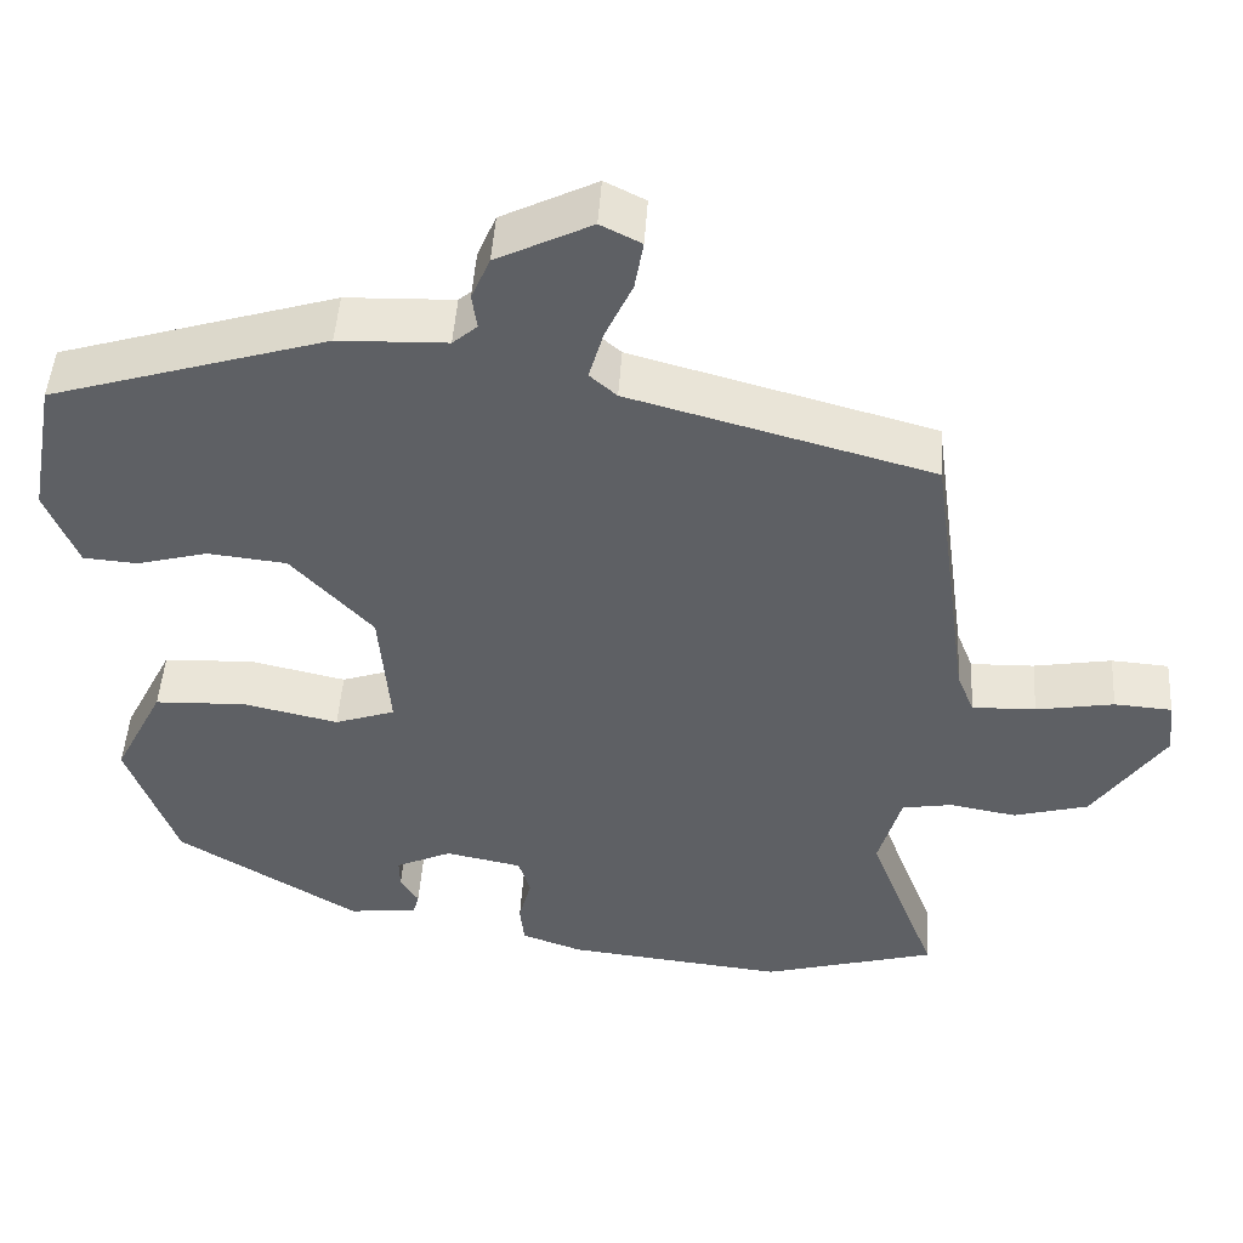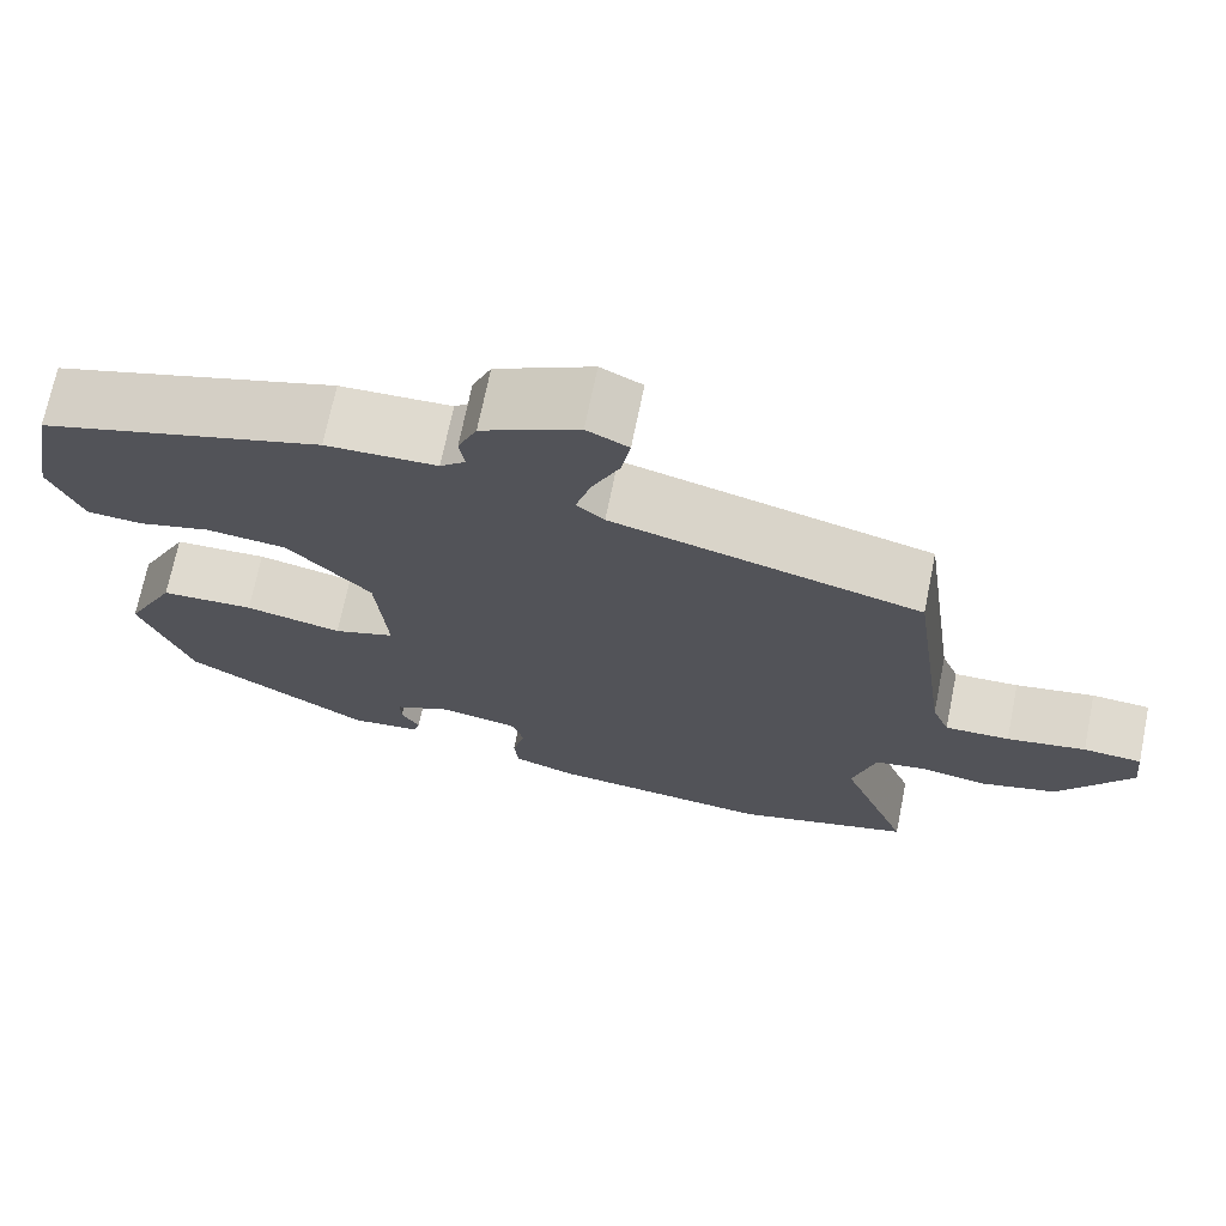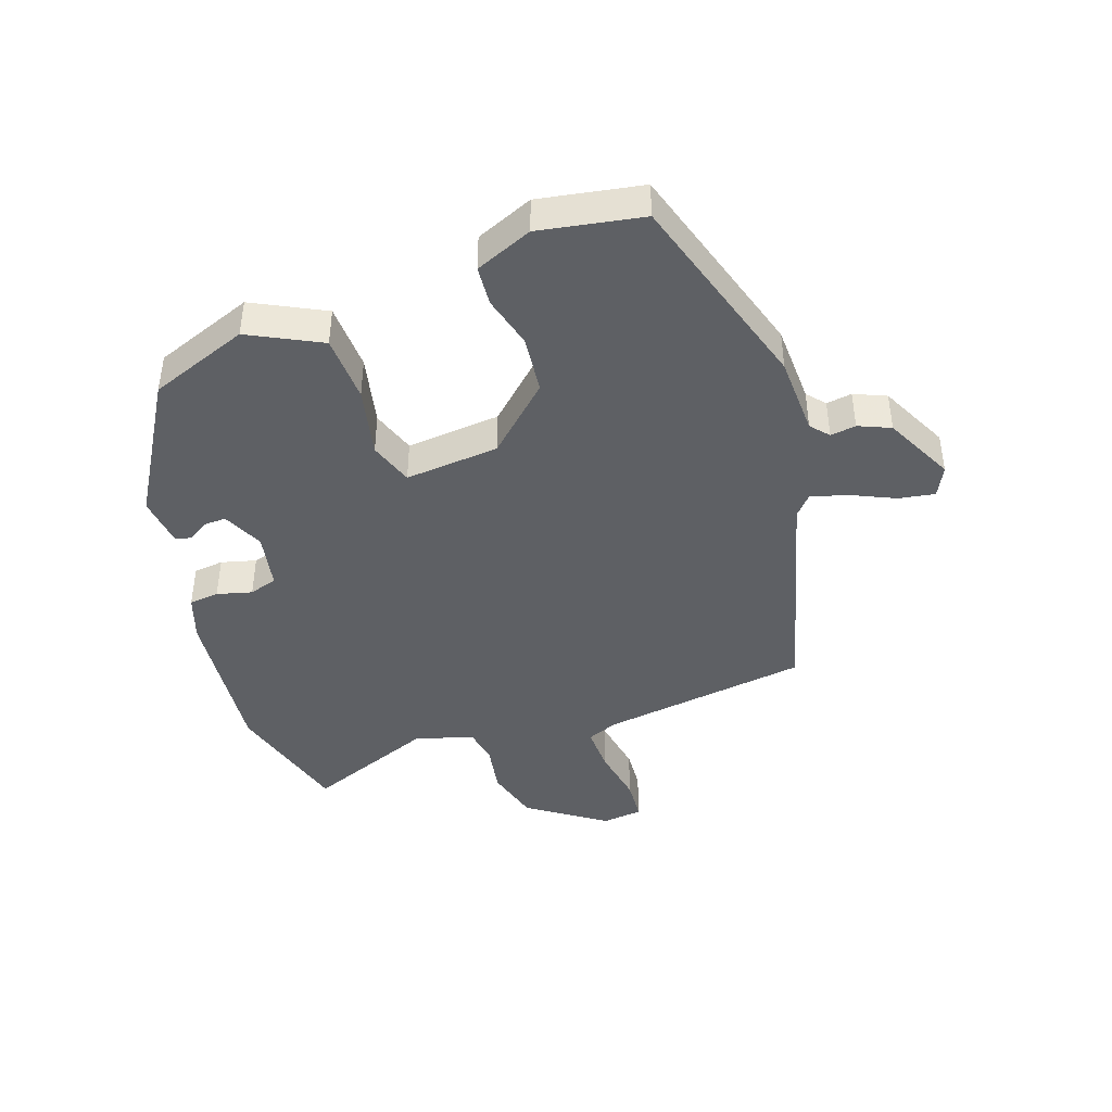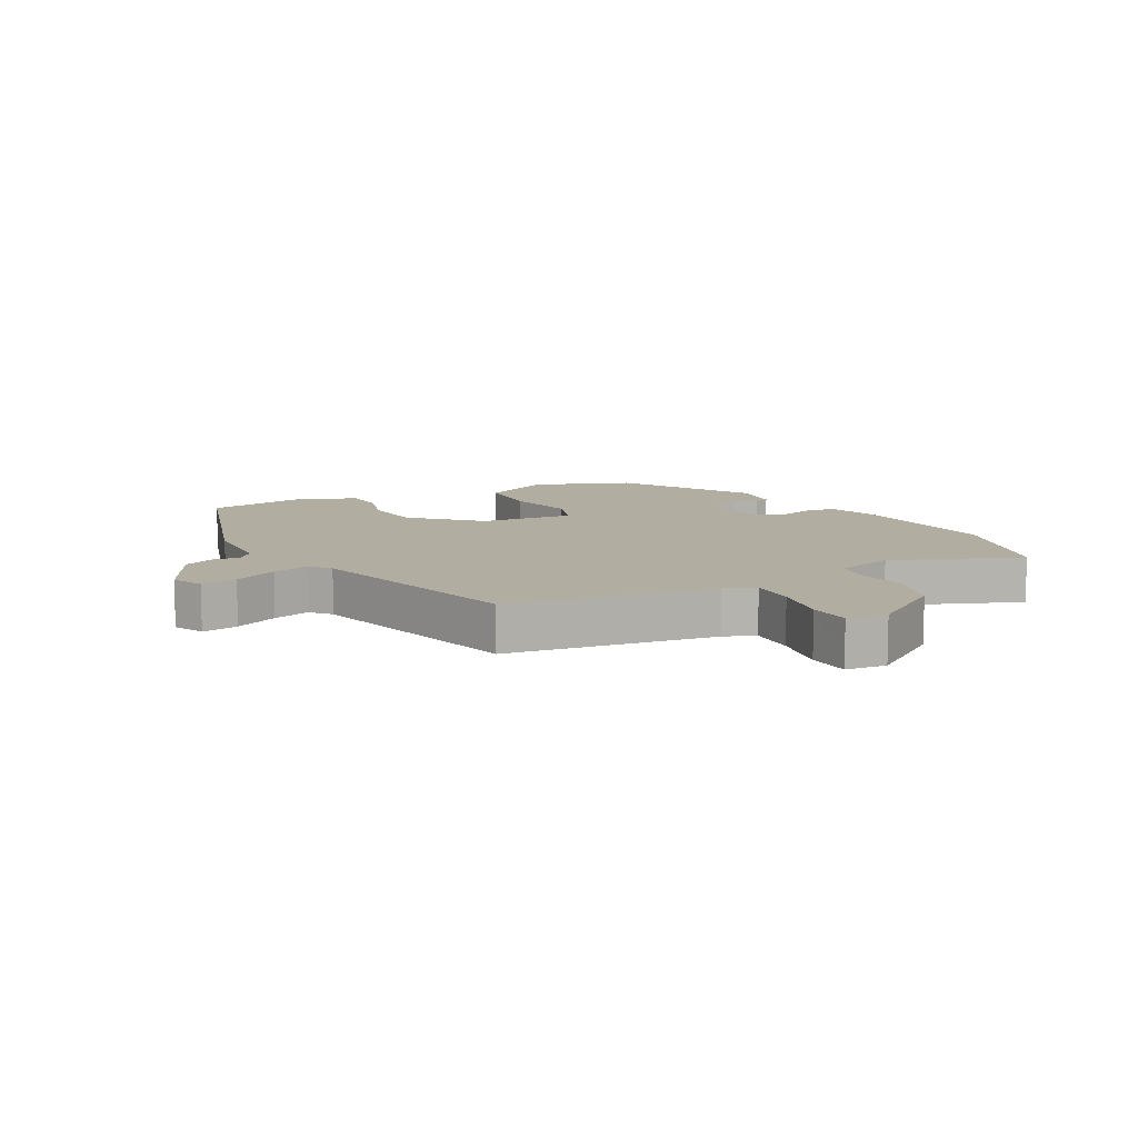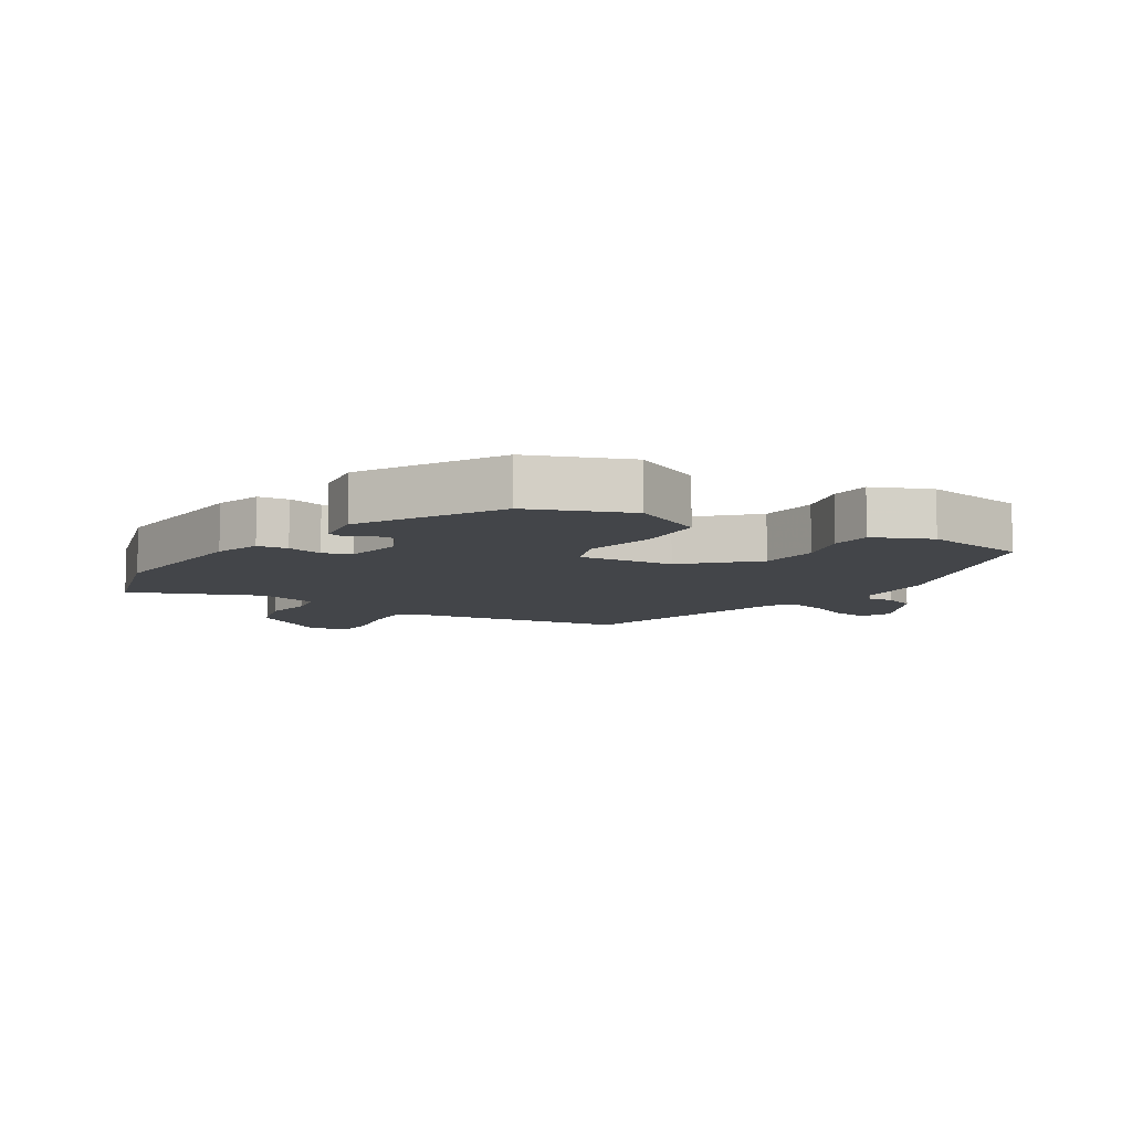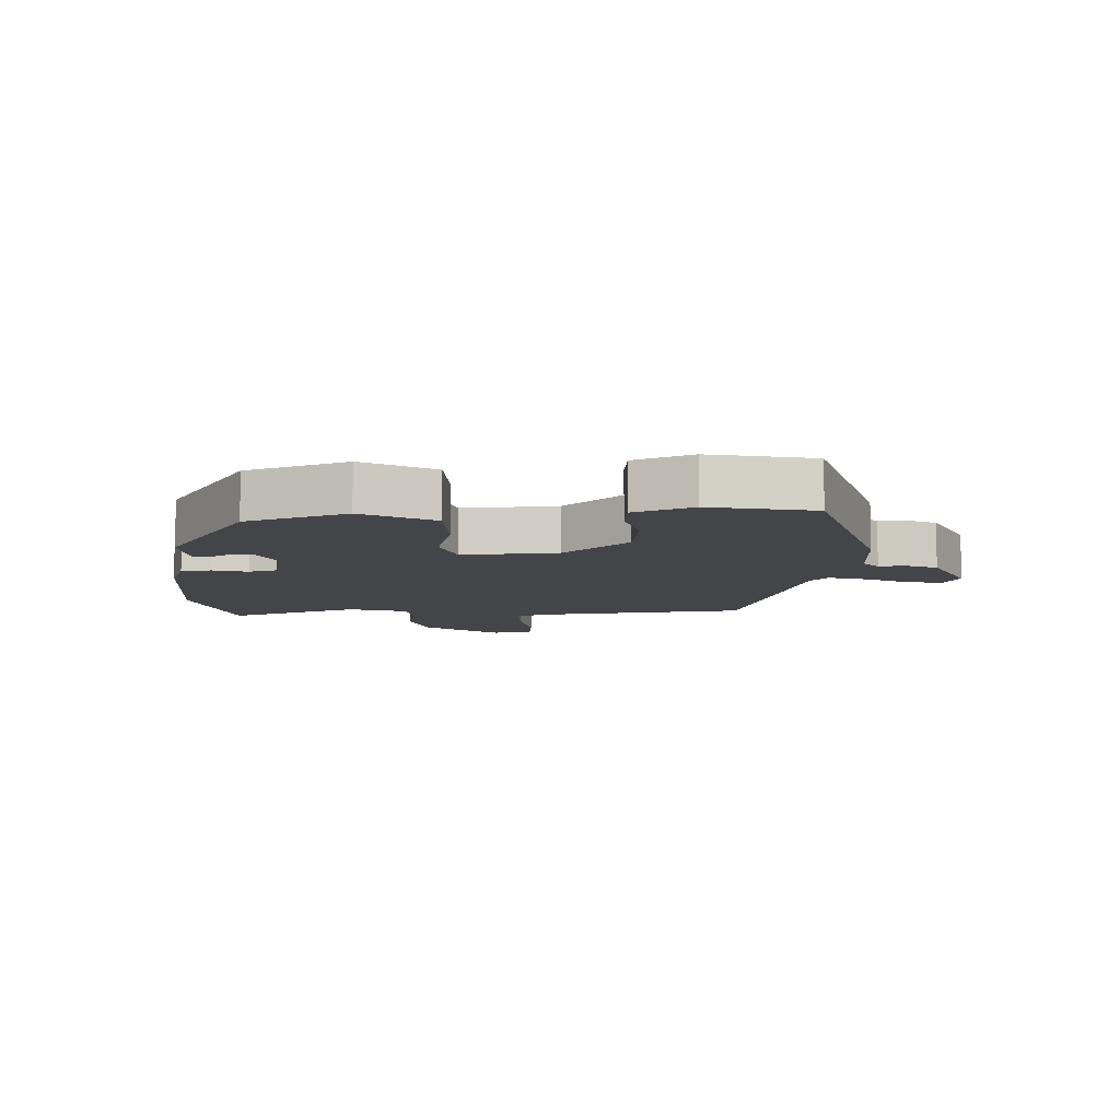
<metadata>
{"format":"obj","ext":"obj","renderer":"f3d","projection":"perspective","resolution":1024,"background":"white","views":[{"elev":47.2,"azim":3.7,"up":"+Z"},{"elev":70.6,"azim":11.5,"up":"+Z"},{"elev":-42.9,"azim":-70.7,"up":"+Y"},{"elev":10.5,"azim":62.3,"up":"+Y"},{"elev":-8.8,"azim":-121.1,"up":"+Y"},{"elev":-8.9,"azim":-88.8,"up":"+Y"}]}
</metadata>
<code>
v 0.531 0.07 -0.491
v 0.327 0.07 -0.547
v 0.071 0.07 -0.52
v -0.001 0.07 -0.495
v -0.006 0.07 -0.447
v 0.009 0.07 -0.391
v -0.005 0.07 -0.346
v -0.095 0.07 -0.328
v -0.161 0.07 -0.358
v -0.16 0.07 -0.393
v -0.139 0.07 -0.427
v -0.146 0.07 -0.452
v -0.227 0.07 -0.461
v -0.441 0.07 -0.332
v -0.5 0.07 -0.173
v -0.442 0.07 -0.059
v -0.334 0.07 -0.055
v -0.222 0.07 -0.08
v -0.151 0.07 -0.056
v -0.164 0.07 0.095
v -0.26 0.07 0.198
v -0.353 0.07 0.208
v -0.436 0.07 0.186
v -0.5 0.07 0.191
v -0.538 0.07 0.283
v -0.508 0.07 0.448
v -0.182 0.07 0.547
v -0.054 0.07 0.551
v -0.025 0.07 0.576
v -0.031 0.07 0.617
v -0.009 0.07 0.668
v 0.103 0.07 0.723
v 0.151 0.07 0.699
v 0.141 0.07 0.641
v 0.109 0.07 0.572
v 0.092 0.07 0.513
v 0.124 0.07 0.485
v 0.481 0.07 0.388
v 0.527 0.07 0.054
v 0.547 0.07 0.004
v 0.622 0.07 0.006
v 0.714 0.07 0.022
v 0.782 0.07 0.017
v 0.789 0.07 -0.048
v 0.704 0.07 -0.17
v 0.616 0.07 -0.194
v 0.537 0.07 -0.18
v 0.478 0.07 -0.19
v 0.451 0.07 -0.284
v 0.531 0 -0.491
v 0.327 0 -0.547
v 0.071 0 -0.52
v -0.001 0 -0.495
v -0.006 0 -0.447
v 0.009 0 -0.391
v -0.005 0 -0.346
v -0.095 0 -0.328
v -0.161 0 -0.358
v -0.16 0 -0.393
v -0.139 0 -0.427
v -0.146 0 -0.452
v -0.227 0 -0.461
v -0.441 0 -0.332
v -0.5 0 -0.173
v -0.442 0 -0.059
v -0.334 0 -0.055
v -0.222 0 -0.08
v -0.151 0 -0.056
v -0.164 0 0.095
v -0.26 0 0.198
v -0.353 0 0.208
v -0.436 0 0.186
v -0.5 0 0.191
v -0.538 0 0.283
v -0.508 0 0.448
v -0.182 0 0.547
v -0.054 0 0.551
v -0.025 0 0.576
v -0.031 0 0.617
v -0.009 0 0.668
v 0.103 0 0.723
v 0.151 0 0.699
v 0.141 0 0.641
v 0.109 0 0.572
v 0.092 0 0.513
v 0.124 0 0.485
v 0.481 0 0.388
v 0.527 0 0.054
v 0.547 0 0.004
v 0.622 0 0.006
v 0.714 0 0.022
v 0.782 0 0.017
v 0.789 0 -0.048
v 0.704 0 -0.17
v 0.616 0 -0.194
v 0.537 0 -0.18
v 0.478 0 -0.19
v 0.451 0 -0.284
f 45 46 47
f 44 45 47
f 43 44 47
f 42 43 47
f 41 42 47
f 40 41 47 48
f 39 40 48
f 39 48 49
f 38 39 49
f 37 38 49
f 33 34 35
f 32 33 35
f 31 32 35
f 30 31 35
f 29 30 35
f 28 29 35 36
f 28 36 37
f 27 28 37
f 26 27 37
f 25 26 37
f 24 25 37
f 23 24 37
f 22 23 37
f 16 17 18
f 15 16 18
f 14 15 18
f 13 14 18
f 13 18 19
f 10 11 12 13
f 9 10 13
f 9 13 19
f 8 9 19
f 7 8 19 20
f 4 5 6
f 3 4 6
f 2 3 6
f 1 2 6
f 49 1 6
f 49 6 7
f 37 49 7 20
f 21 22 37
f 20 21 37
f 96 95 94
f 96 94 93
f 96 93 92
f 96 92 91
f 96 91 90
f 97 96 90 89
f 97 89 88
f 98 97 88
f 98 88 87
f 98 87 86
f 84 83 82
f 84 82 81
f 84 81 80
f 84 80 79
f 84 79 78
f 85 84 78 77
f 86 85 77
f 86 77 76
f 86 76 75
f 86 75 74
f 86 74 73
f 86 73 72
f 86 72 71
f 67 66 65
f 67 65 64
f 67 64 63
f 67 63 62
f 68 67 62
f 62 61 60 59
f 62 59 58
f 68 62 58
f 68 58 57
f 69 68 57 56
f 55 54 53
f 55 53 52
f 55 52 51
f 55 51 50
f 55 50 98
f 56 55 98
f 69 56 98 86
f 86 71 70
f 86 70 69
f 1 50 51 2
f 2 51 52 3
f 3 52 53 4
f 4 53 54 5
f 5 54 55 6
f 6 55 56 7
f 7 56 57 8
f 8 57 58 9
f 9 58 59 10
f 10 59 60 11
f 11 60 61 12
f 12 61 62 13
f 13 62 63 14
f 14 63 64 15
f 15 64 65 16
f 16 65 66 17
f 17 66 67 18
f 18 67 68 19
f 19 68 69 20
f 20 69 70 21
f 21 70 71 22
f 22 71 72 23
f 23 72 73 24
f 24 73 74 25
f 25 74 75 26
f 26 75 76 27
f 27 76 77 28
f 28 77 78 29
f 29 78 79 30
f 30 79 80 31
f 31 80 81 32
f 32 81 82 33
f 33 82 83 34
f 34 83 84 35
f 35 84 85 36
f 36 85 86 37
f 37 86 87 38
f 38 87 88 39
f 39 88 89 40
f 40 89 90 41
f 41 90 91 42
f 42 91 92 43
f 43 92 93 44
f 44 93 94 45
f 45 94 95 46
f 46 95 96 47
f 47 96 97 48
f 48 97 98 49
f 49 98 50 1

</code>
